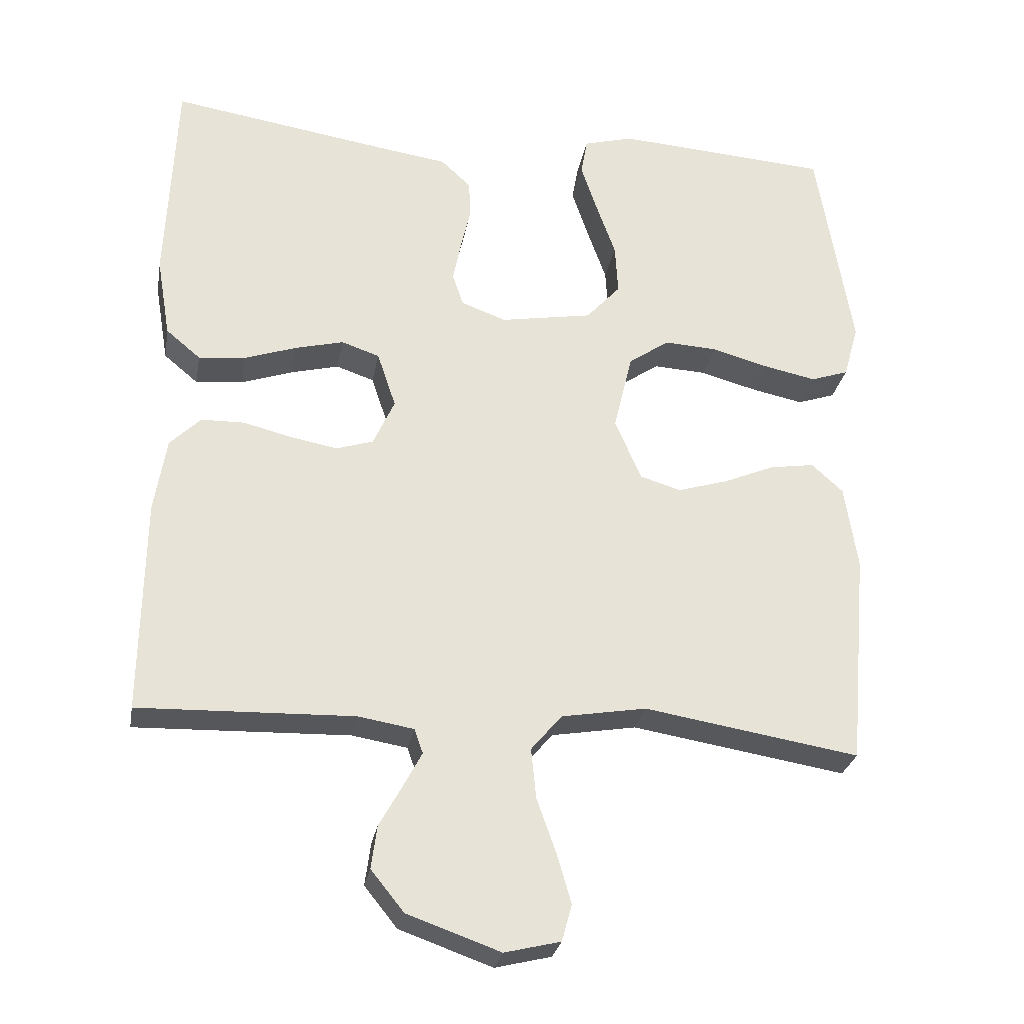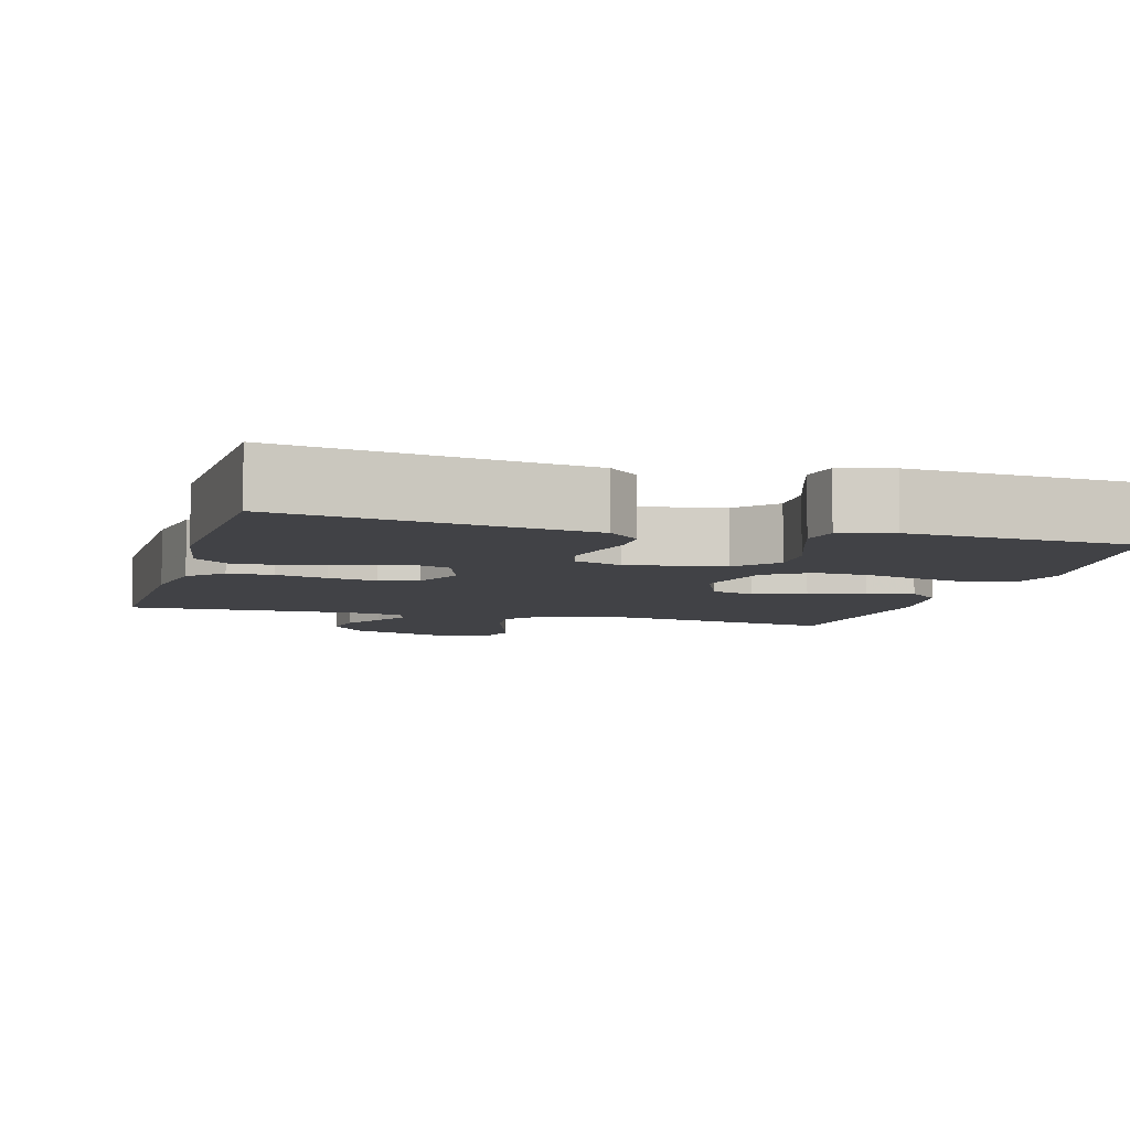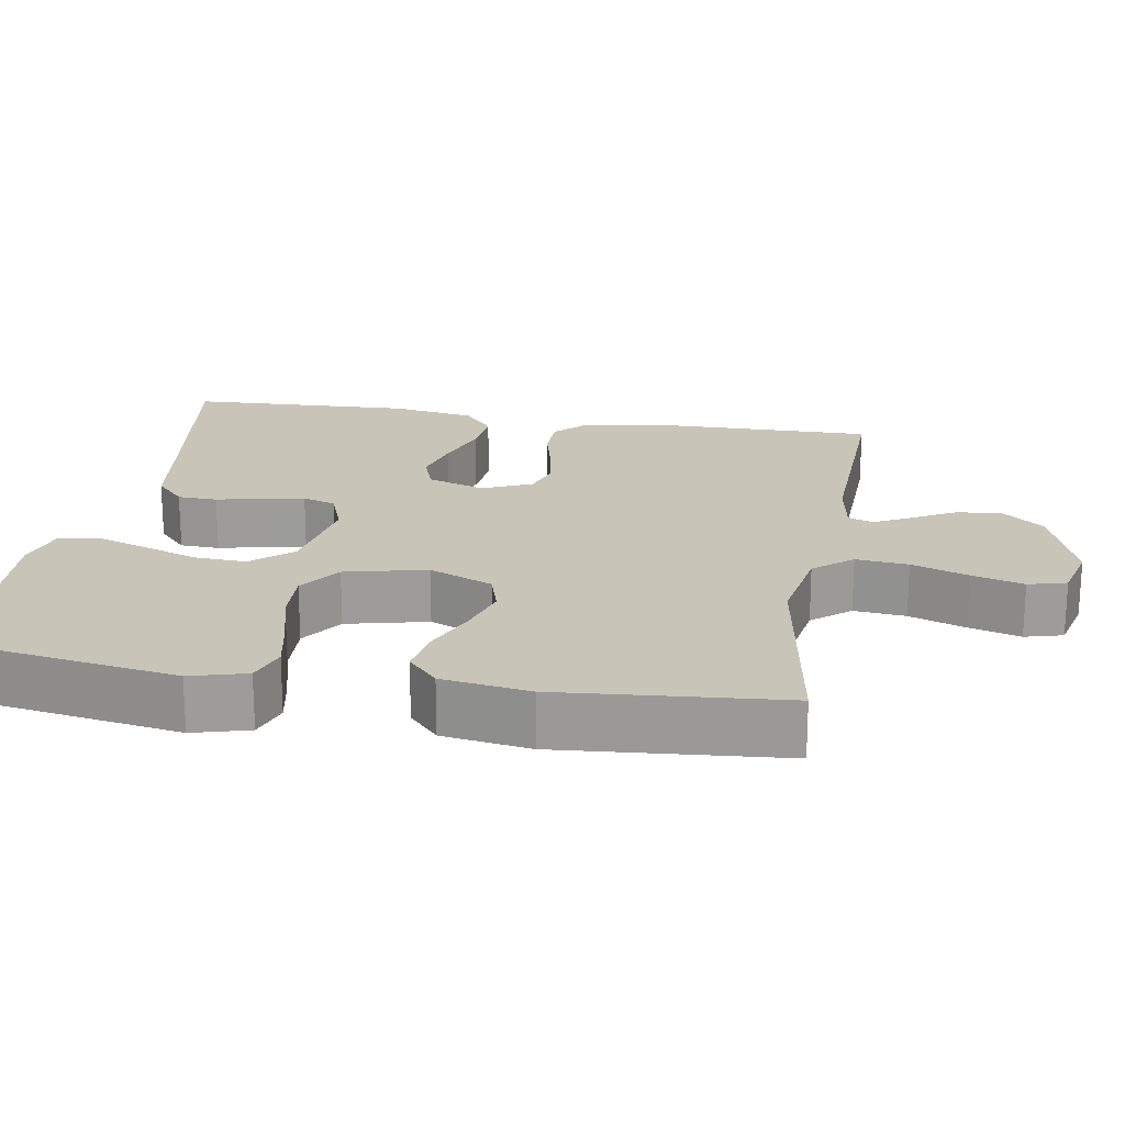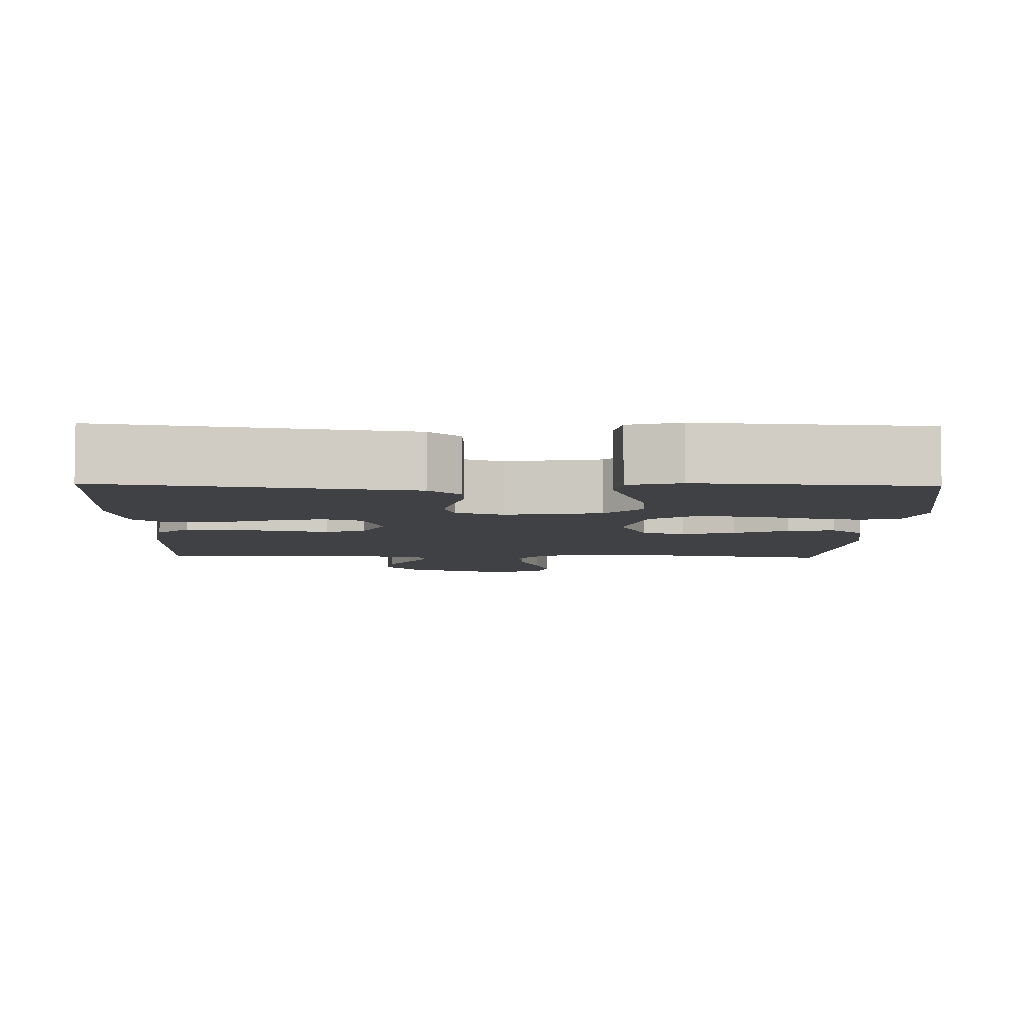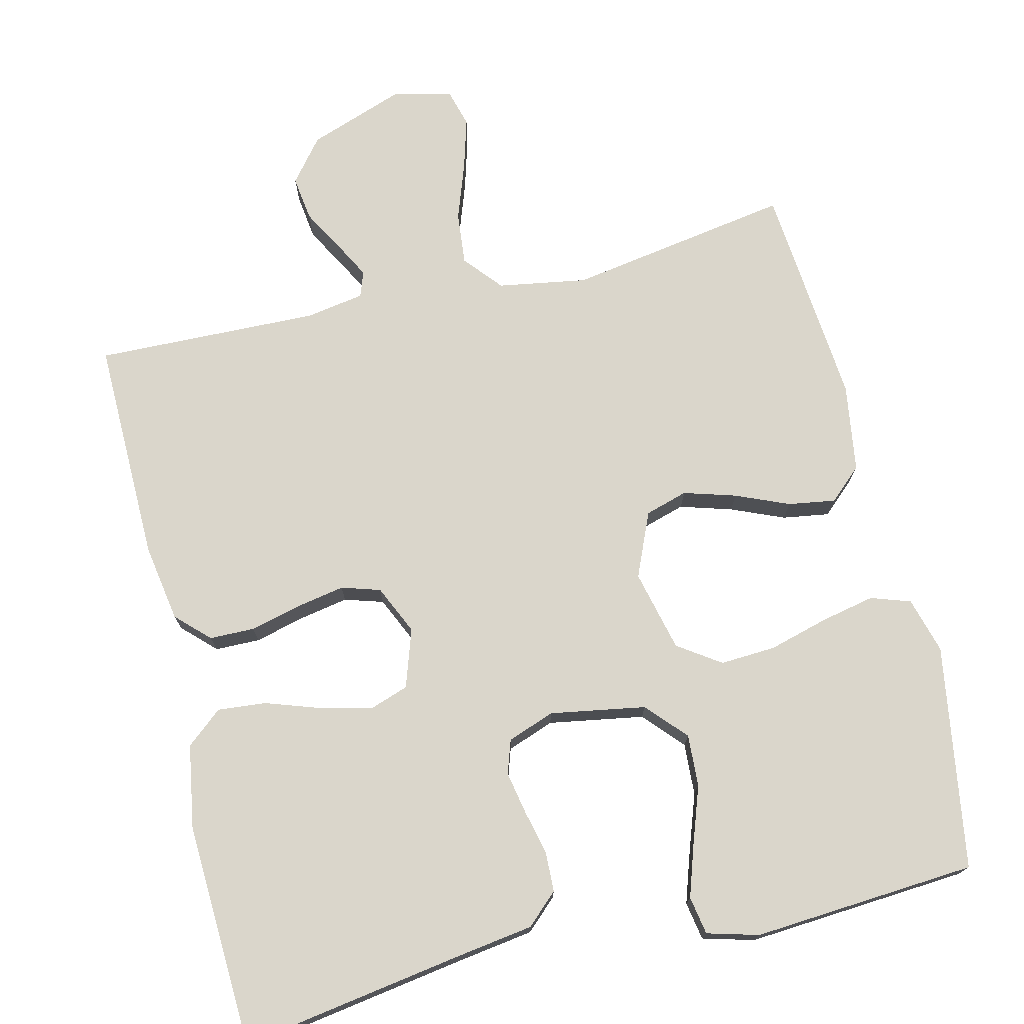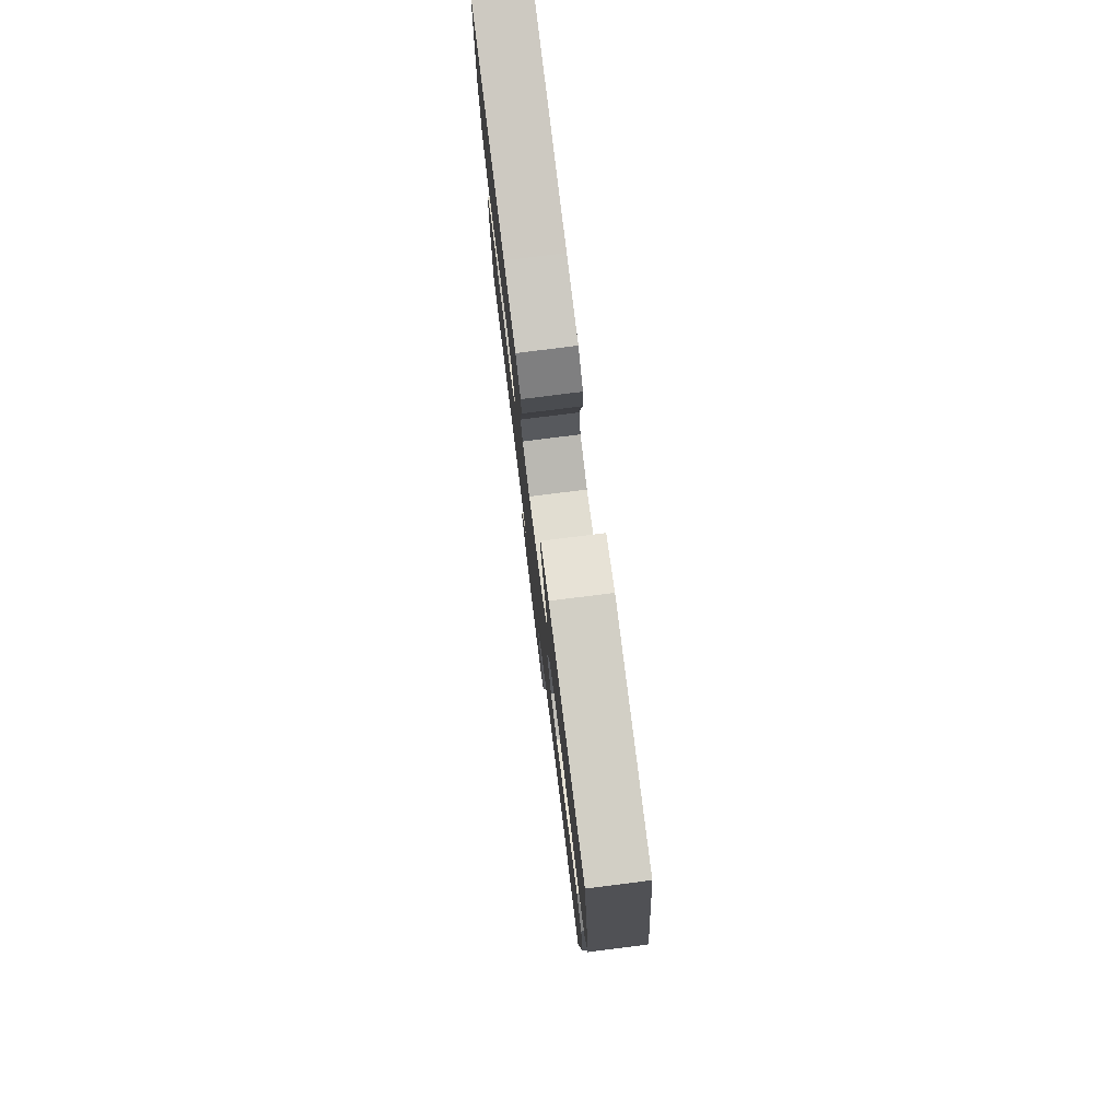
<metadata>
{"format":"obj","ext":"obj","renderer":"f3d","projection":"perspective","resolution":1024,"background":"white","views":[{"elev":-27.5,"azim":-10.0,"up":"+Z"},{"elev":-6.7,"azim":-15.9,"up":"+Y"},{"elev":20.2,"azim":99.7,"up":"+Y"},{"elev":-5.9,"azim":-1.4,"up":"+Y"},{"elev":73.9,"azim":-13.6,"up":"+Y"},{"elev":78.0,"azim":82.8,"up":"+Z"}]}
</metadata>
<code>
v 0.5 0.07 0.5
v 0.549 0.07 0.2
v 0.528 0.07 0.125
v 0.475 0.07 0.107
v 0.403 0.07 0.122
v 0.323 0.07 0.144
v 0.249 0.07 0.148
v 0.192 0.07 0.109
v 0.166 0.07 0
v 0.203 0.07 -0.086
v 0.26 0.07 -0.103
v 0.33 0.07 -0.082
v 0.401 0.07 -0.052
v 0.464 0.07 -0.042
v 0.508 0.07 -0.082
v 0.526 0.07 -0.2
v 0.5 0.07 -0.5
v 0.2 0.07 -0.451
v 0.081 0.07 -0.471
v 0.038 0.07 -0.522
v 0.045 0.07 -0.592
v 0.072 0.07 -0.668
v 0.092 0.07 -0.737
v 0.078 0.07 -0.788
v 0 0.07 -0.807
v -0.13 0.07 -0.761
v -0.176 0.07 -0.704
v -0.168 0.07 -0.644
v -0.136 0.07 -0.587
v -0.11 0.07 -0.538
v -0.122 0.07 -0.504
v -0.2 0.07 -0.491
v -0.5 0.07 -0.5
v -0.496 0.07 -0.2
v -0.479 0.07 -0.096
v -0.436 0.07 -0.054
v -0.376 0.07 -0.053
v -0.308 0.07 -0.07
v -0.243 0.07 -0.082
v -0.191 0.07 -0.066
v -0.161 0.07 0
v -0.187 0.07 0.078
v -0.24 0.07 0.096
v -0.308 0.07 0.079
v -0.381 0.07 0.054
v -0.446 0.07 0.048
v -0.494 0.07 0.088
v -0.513 0.07 0.2
v -0.5 0.07 0.5
v -0.2 0.07 0.453
v -0.097 0.07 0.438
v -0.055 0.07 0.399
v -0.053 0.07 0.346
v -0.067 0.07 0.286
v -0.078 0.07 0.229
v -0.063 0.07 0.184
v 0 0.07 0.161
v 0.128 0.07 0.183
v 0.176 0.07 0.236
v 0.172 0.07 0.306
v 0.145 0.07 0.382
v 0.122 0.07 0.451
v 0.131 0.07 0.502
v 0.2 0.07 0.521
v 0.5 0 0.5
v 0.549 0 0.2
v 0.528 0 0.125
v 0.475 0 0.107
v 0.403 0 0.122
v 0.323 0 0.144
v 0.249 0 0.148
v 0.192 0 0.109
v 0.166 0 0
v 0.203 0 -0.086
v 0.26 0 -0.103
v 0.33 0 -0.082
v 0.401 0 -0.052
v 0.464 0 -0.042
v 0.508 0 -0.082
v 0.526 0 -0.2
v 0.5 0 -0.5
v 0.2 0 -0.451
v 0.081 0 -0.471
v 0.038 0 -0.522
v 0.045 0 -0.592
v 0.072 0 -0.668
v 0.092 0 -0.737
v 0.078 0 -0.788
v 0 0 -0.807
v -0.13 0 -0.761
v -0.176 0 -0.704
v -0.168 0 -0.644
v -0.136 0 -0.587
v -0.11 0 -0.538
v -0.122 0 -0.504
v -0.2 0 -0.491
v -0.5 0 -0.5
v -0.496 0 -0.2
v -0.479 0 -0.096
v -0.436 0 -0.054
v -0.376 0 -0.053
v -0.308 0 -0.07
v -0.243 0 -0.082
v -0.191 0 -0.066
v -0.161 0 0
v -0.187 0 0.078
v -0.24 0 0.096
v -0.308 0 0.079
v -0.381 0 0.054
v -0.446 0 0.048
v -0.494 0 0.088
v -0.513 0 0.2
v -0.5 0 0.5
v -0.2 0 0.453
v -0.097 0 0.438
v -0.055 0 0.399
v -0.053 0 0.346
v -0.067 0 0.286
v -0.078 0 0.229
v -0.063 0 0.184
v 0 0 0.161
v 0.128 0 0.183
v 0.176 0 0.236
v 0.172 0 0.306
v 0.145 0 0.382
v 0.122 0 0.451
v 0.131 0 0.502
v 0.2 0 0.521
f 4 5 6
f 3 4 6
f 2 3 6
f 1 2 6
f 64 1 6
f 63 64 6
f 62 63 6
f 61 62 6
f 60 61 6
f 59 60 6 7
f 58 59 7 8
f 57 58 8 9
f 56 57 9 10
f 52 53 54
f 51 52 54
f 50 51 54
f 50 54 55
f 49 50 55
f 48 49 55
f 47 48 55
f 46 47 55
f 45 46 55
f 44 45 55
f 43 44 55 56
f 36 37 38
f 35 36 38
f 34 35 38
f 33 34 38
f 32 33 38
f 31 32 38 39
f 30 31 39 40
f 27 28 29
f 26 27 29
f 25 26 29
f 24 25 29
f 23 24 29
f 22 23 29
f 21 22 29
f 20 21 29 30
f 30 40 41
f 20 30 41
f 19 20 41
f 16 17 18
f 15 16 18
f 14 15 18
f 13 14 18
f 12 13 18
f 11 12 18 19
f 42 43 56
f 42 56 10
f 41 42 10
f 10 11 19 41
f 70 69 68
f 70 68 67
f 70 67 66
f 70 66 65
f 70 65 128
f 70 128 127
f 70 127 126
f 70 126 125
f 70 125 124
f 71 70 124 123
f 72 71 123 122
f 73 72 122 121
f 74 73 121 120
f 118 117 116
f 118 116 115
f 118 115 114
f 119 118 114
f 119 114 113
f 119 113 112
f 119 112 111
f 119 111 110
f 119 110 109
f 119 109 108
f 120 119 108 107
f 102 101 100
f 102 100 99
f 102 99 98
f 102 98 97
f 102 97 96
f 103 102 96 95
f 104 103 95 94
f 93 92 91
f 93 91 90
f 93 90 89
f 93 89 88
f 93 88 87
f 93 87 86
f 93 86 85
f 94 93 85 84
f 105 104 94
f 105 94 84
f 105 84 83
f 82 81 80
f 82 80 79
f 82 79 78
f 82 78 77
f 82 77 76
f 83 82 76 75
f 120 107 106
f 74 120 106
f 74 106 105
f 105 83 75 74
f 1 65 66 2
f 2 66 67 3
f 3 67 68 4
f 4 68 69 5
f 5 69 70 6
f 6 70 71 7
f 7 71 72 8
f 8 72 73 9
f 9 73 74 10
f 10 74 75 11
f 11 75 76 12
f 12 76 77 13
f 13 77 78 14
f 14 78 79 15
f 15 79 80 16
f 16 80 81 17
f 17 81 82 18
f 18 82 83 19
f 19 83 84 20
f 20 84 85 21
f 21 85 86 22
f 22 86 87 23
f 23 87 88 24
f 24 88 89 25
f 25 89 90 26
f 26 90 91 27
f 27 91 92 28
f 28 92 93 29
f 29 93 94 30
f 30 94 95 31
f 31 95 96 32
f 32 96 97 33
f 33 97 98 34
f 34 98 99 35
f 35 99 100 36
f 36 100 101 37
f 37 101 102 38
f 38 102 103 39
f 39 103 104 40
f 40 104 105 41
f 41 105 106 42
f 42 106 107 43
f 43 107 108 44
f 44 108 109 45
f 45 109 110 46
f 46 110 111 47
f 47 111 112 48
f 48 112 113 49
f 49 113 114 50
f 50 114 115 51
f 51 115 116 52
f 52 116 117 53
f 53 117 118 54
f 54 118 119 55
f 55 119 120 56
f 56 120 121 57
f 57 121 122 58
f 58 122 123 59
f 59 123 124 60
f 60 124 125 61
f 61 125 126 62
f 62 126 127 63
f 63 127 128 64
f 64 128 65 1

</code>
